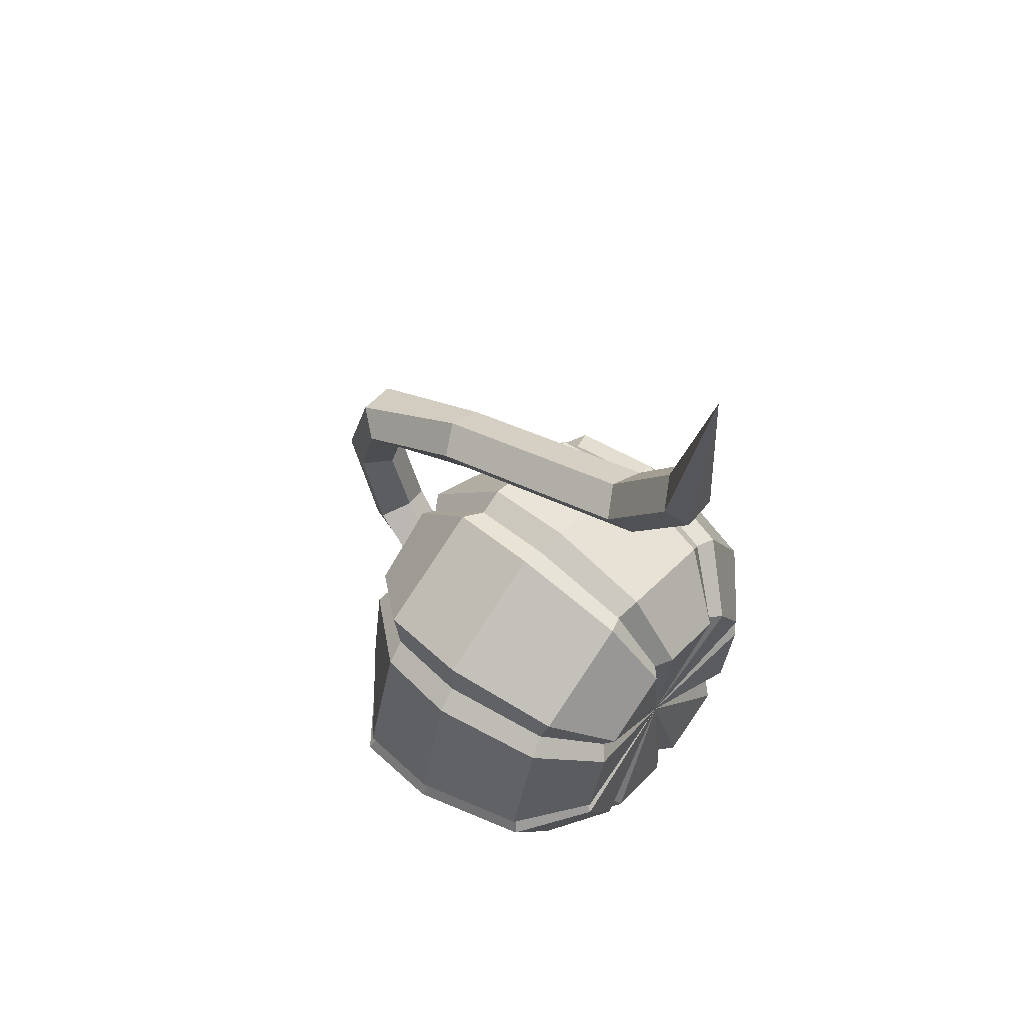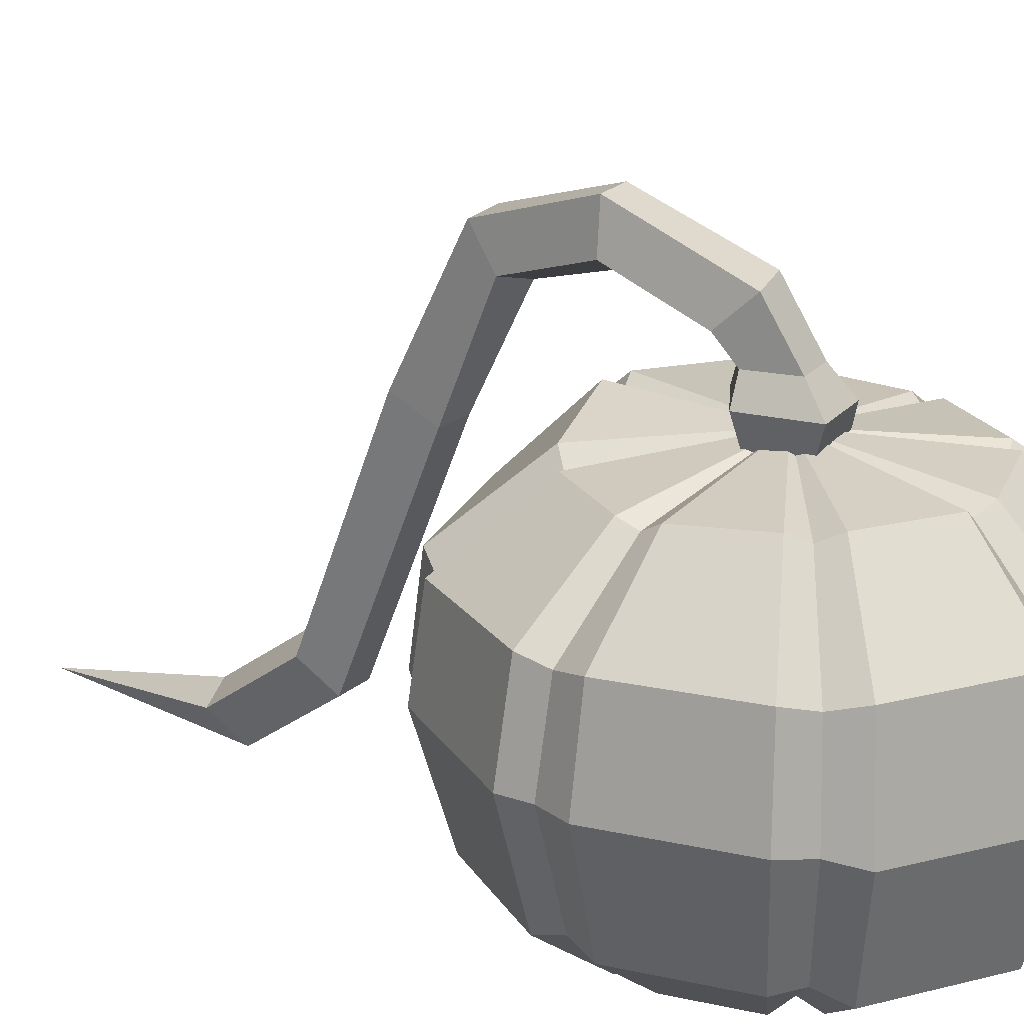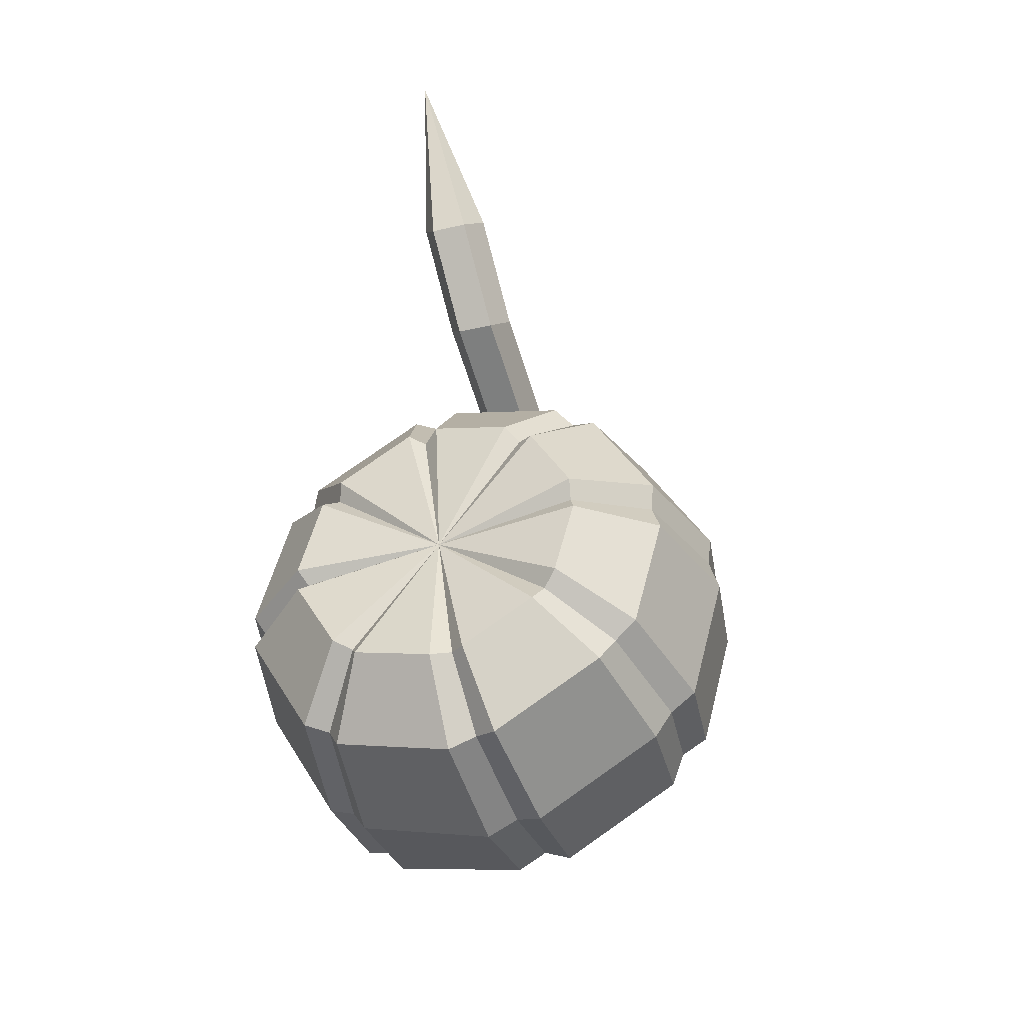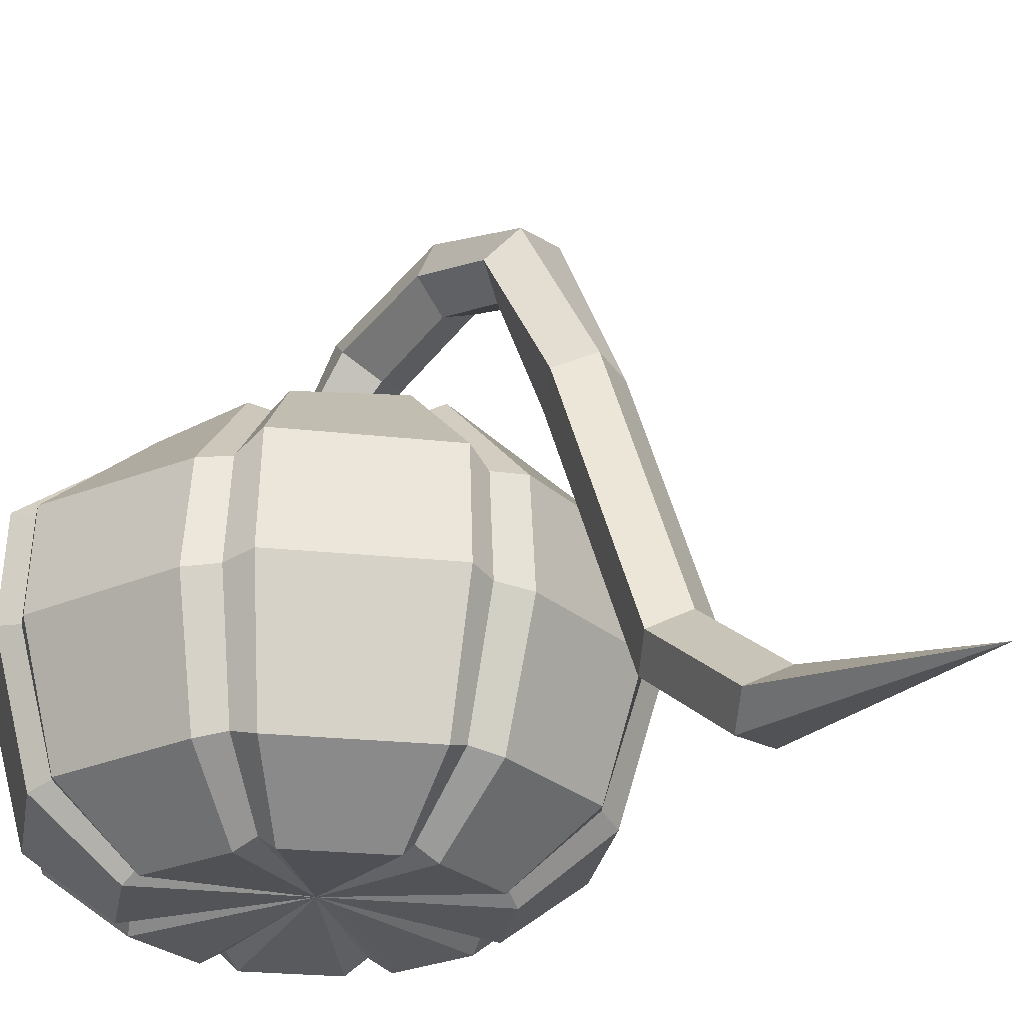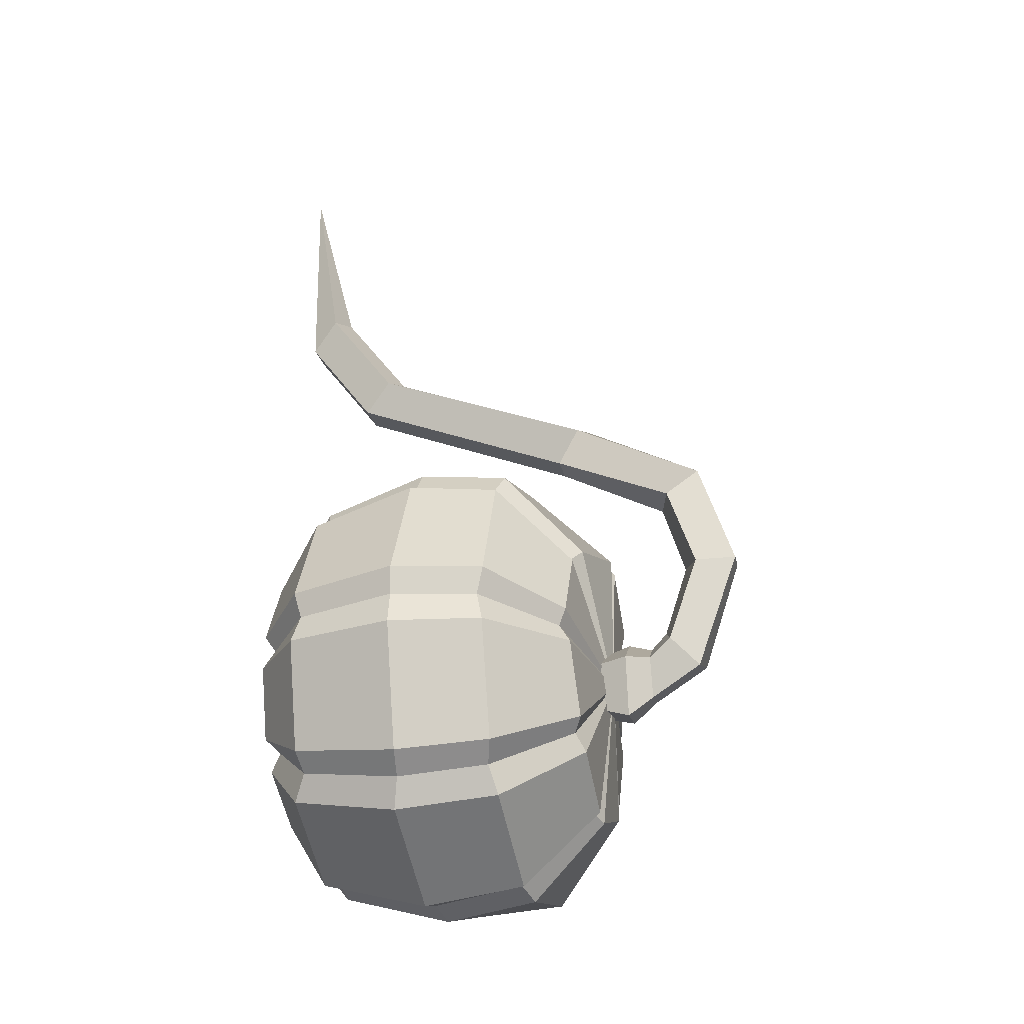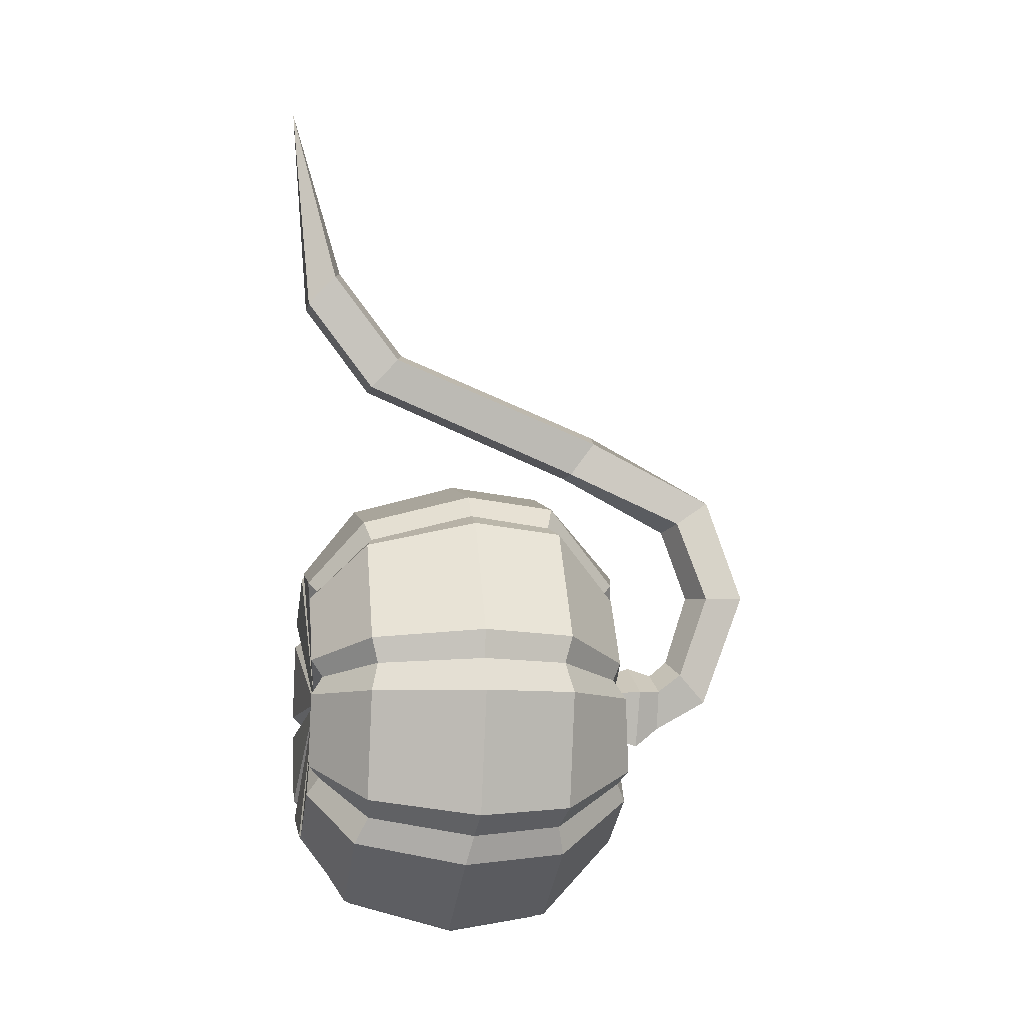
<metadata>
{"format":"obj","ext":"obj","renderer":"f3d","projection":"perspective","resolution":1024,"background":"white","views":[{"elev":57.9,"azim":-50.8,"up":"+Z"},{"elev":22.3,"azim":126.4,"up":"+Y"},{"elev":-40.6,"azim":19.2,"up":"+Z"},{"elev":-25.2,"azim":-39.1,"up":"+Y"},{"elev":-25.3,"azim":103.4,"up":"+Z"},{"elev":-10.0,"azim":80.1,"up":"+Z"}]}
</metadata>
<code>
v -0.6643 21.88 -49.19
v 3.103 22 -49.61
v -0.5683 22.45 -46.69
v 1.665 22.8 -45.45
v -0.2649 26.88 -46.42
v 1.971 26.93 -45.2
v 0.5636 26.95 -48.87
v 3.277 27.13 -49.4
v 4.118 27.12 -46.57
v 3.818 22.5 -46.87
v -0.3577 25.1 -50.04
v -1.561 25.04 -46.46
v 1.764 25.21 -44.64
v 4.956 25.43 -46.66
v 3.674 25.35 -50.79
v -14.13 17.7 -50.25
v -12.72 4.063 -49.51
v -8.246 22.16 -48.97
v -7.994 0.5975 -48.91
v -9.824 4.033 -38.89
v -10.57 17.6 -38.3
v -6.221 22.72 -41.68
v 1.542 23.91 -47.69
v 1.542 0.7522 -47.69
v -6.059 0.5975 -41.81
v -8.274 17.64 -60.43
v -7.256 4.063 -59.06
v -4.501 22.34 -55.51
v -4.343 0.5975 -55.29
v -0.04406 17.69 -32.15
v -0.2718 4.03 -33.43
v 0.3359 23.23 -37.94
v 0.3276 0.5975 -38.16
v 10.34 4.063 -36.33
v 11.29 17.04 -35.25
v 7.687 21.84 -39.8
v 7.426 0.5975 -40.09
v 16.8 17.2 -45.76
v 15.81 4.063 -45.88
v 11.41 21.86 -46.44
v 11.08 0.5975 -46.48
v 12.91 3.822 -56.49
v 13.71 17.3 -57.1
v 9.555 22.54 -53.89
v 9.143 0.5975 -53.58
v 3.51 17.3 -62.93
v 3.36 3.7 -61.96
v 2.833 22.4 -57.73
v 2.756 0.5975 -57.23
v 14.57 11.1 -57.77
v 17.89 11.28 -45.62
v 11.74 11.23 -34.58
v -0.4412 11.56 -31.31
v -11.43 11.57 -37.64
v -14.71 11.68 -49.89
v -8.519 11.54 -60.72
v 3.64 10.96 -64.02
v -5.872 23.51 -40.64
v -10.06 18.64 -36.64
v -10.85 11.91 -35.9
v -9.349 3.553 -37.34
v -5.742 -0.23 -40.77
v -7.163 23.13 -42.37
v -12.09 17.43 -39.35
v -13.01 11.33 -38.8
v -11.25 3.608 -39.88
v -7.011 -0.23 -42.47
v 1.486 23.92 -37.5
v 1.797 17.76 -31.38
v 1.501 11.28 -30.56
v 1.42 3.607 -32.74
v 1.458 -0.23 -37.69
v 8.778 22.34 -40.28
v 12.97 17.56 -36
v 13.55 11.28 -35.39
v 11.99 3.609 -36.96
v 8.527 -0.23 -40.52
v 11.8 22.7 -47.8
v 17.46 17.73 -47.86
v 18.53 11.32 -47.87
v 16.42 3.609 -47.84
v 11.49 -0.23 -47.79
v 8.906 23.18 -55.12
v 12.77 17.79 -59.01
v 13.51 10.66 -59.77
v 12.03 2.953 -58.28
v 8.55 -0.23 -54.77
v 1.517 22.96 -58.14
v 1.514 17.79 -63.62
v 1.5 11.32 -64.69
v 1.491 3.607 -62.6
v 1.506 -0.23 -57.66
v -5.619 22.79 -55
v -10.12 18.22 -59.75
v -10.41 11.88 -59.91
v -8.937 3.609 -58.37
v -5.466 -0.23 -54.83
v -0.6138 -0.23 -37.84
v -1.68 3.553 -32.95
v -2.07 11.88 -30.85
v -1.604 18.51 -31.7
v -0.6344 23.77 -37.66
v -8.525 -0.23 -48.02
v -13.51 3.609 -48.19
v -15.54 11.41 -48.34
v -14.91 17.54 -48.76
v -8.741 22.62 -48.04
v -8.374 -0.23 -49.74
v -13.29 3.609 -50.76
v -15.33 11.88 -51.3
v -14.76 18.21 -51.62
v -8.599 22.69 -49.81
v -3.809 -0.23 -56.21
v -6.458 3.609 -60.43
v -7.555 11.34 -62.19
v -7.335 17.89 -61.78
v -3.926 23.06 -56.41
v 3.762 -0.23 -57.51
v 4.865 2.953 -62.38
v 5.349 10.66 -64.45
v 5.118 17.79 -63.38
v 3.883 23.12 -57.99
v 10.13 -0.23 -52.79
v 14.39 3.609 -55.31
v 16.21 11.32 -56.38
v 15.29 17.79 -55.83
v 10.57 23.14 -53.04
v 11.26 -0.23 -45.3
v 16.08 3.609 -44.12
v 18.15 11.31 -43.62
v 17.1 17.68 -43.88
v 11.57 22.36 -45.23
v 6.625 -0.23 -39.1
v 9.147 3.609 -34.85
v 10.34 11.26 -32.93
v 10.05 17.55 -33.63
v 6.83 22.74 -38.82
v 0.2367 29.4 -44.76
v 1.16 30.9 -46.66
v 3.832 30.74 -47.36
v 2.35 28.13 -44.15
v 4.534 28.72 -45.33
v 0.3792 31.3 -38.62
v 1.523 33.61 -38.73
v 4.24 33.78 -39.21
v 2.383 29.8 -39.09
v 4.684 30.87 -39.35
v -0.1651 29.37 -32.52
v 1.255 31.19 -31.36
v 4.002 31.2 -31.68
v 1.673 28.08 -33.72
v 4.1 28.78 -33.36
v -0.115 21.33 -27.5
v 1.911 22.36 -26.27
v 4.458 22.02 -27.29
v 1.076 20.28 -29.49
v 3.624 20.39 -29.6
v 0.02683 5.917 -21.31
v 2.075 7.089 -20.25
v 4.613 6.542 -21.2
v 1.193 4.534 -23.1
v 3.742 4.577 -23.22
v -0.464 0.9946 -14.7
v -1e-05 -1.662 -8e-06
v 1.585 2.167 -13.64
v 4.122 1.619 -14.59
v 0.7023 -0.3886 -16.49
v 3.251 -0.3458 -16.61
f 12 13 6 5
f 163 164 165
f 7 8 15 11
f 14 15 8 9
f 7 11 12 5
f 13 14 9 6
f 165 164 166
f 12 11 1 3
f 3 4 13 12
f 10 14 13 4
f 2 15 14 10
f 11 15 2 1
f 164 167 168
f 166 164 168
f 163 167 164
f 54 65 66 20
f 23 63 22
f 24 103 19
f 63 64 21 22
f 20 66 67 25
f 109 110 95 96
f 28 93 23
f 19 108 24
f 93 94 111 112
f 108 109 96 97
f 134 135 70 71
f 23 137 36
f 24 72 33
f 68 69 136 137
f 133 134 71 72
f 99 100 60 61
f 22 58 23
f 33 98 24
f 58 59 101 102
f 98 99 61 62
f 124 125 80 81
f 23 127 44
f 24 82 41
f 78 79 126 127
f 123 124 81 82
f 129 130 75 76
f 36 73 23
f 41 128 24
f 73 74 131 132
f 128 129 76 77
f 114 115 90 91
f 23 88 117
f 24 92 49
f 88 89 116 117
f 113 114 91 92
f 119 120 85 86
f 44 83 23
f 49 118 24
f 83 84 121 122
f 118 119 86 87
f 125 126 79 80
f 130 131 74 75
f 135 136 69 70
f 100 101 59 60
f 21 64 65 54
f 110 111 94 95
f 115 116 89 90
f 120 121 84 85
f 21 59 58 22
f 60 59 21 54
f 61 60 54 20
f 62 61 20 25
f 16 106 107 18
f 105 106 16 55
f 104 105 55 17
f 103 104 17 19
f 30 69 68 32
f 70 69 30 53
f 71 70 53 31
f 72 71 31 33
f 35 74 73 36
f 75 74 35 52
f 76 75 52 34
f 77 76 34 37
f 38 79 78 40
f 80 79 38 51
f 81 80 51 39
f 82 81 39 41
f 43 84 83 44
f 85 84 43 50
f 86 85 50 42
f 87 86 42 45
f 46 89 88 48
f 90 89 46 57
f 91 90 57 47
f 92 91 47 49
f 26 94 93 28
f 95 94 26 56
f 96 95 56 27
f 97 96 27 29
f 23 112 18
f 18 107 23
f 23 58 102
f 32 68 23
f 23 73 132
f 40 78 23
f 23 83 122
f 48 88 23
f 24 62 25
f 25 67 24
f 24 97 29
f 24 113 92
f 24 87 45
f 24 123 82
f 24 77 37
f 24 133 72
f 31 99 98 33
f 53 100 99 31
f 30 101 100 53
f 102 101 30 32
f 67 66 104 103
f 66 65 105 104
f 65 64 106 105
f 107 106 64 63
f 17 109 108 19
f 55 110 109 17
f 16 111 110 55
f 112 111 16 18
f 27 114 113 29
f 56 115 114 27
f 26 116 115 56
f 117 116 26 28
f 47 119 118 49
f 57 120 119 47
f 46 121 120 57
f 122 121 46 48
f 42 124 123 45
f 50 125 124 42
f 43 126 125 50
f 127 126 43 44
f 39 129 128 41
f 51 130 129 39
f 38 131 130 51
f 132 131 38 40
f 34 134 133 37
f 52 135 134 34
f 35 136 135 52
f 137 136 35 36
f 24 128 77
f 37 133 24
f 24 98 62
f 24 67 103
f 24 108 97
f 29 113 24
f 24 118 87
f 45 123 24
f 23 122 48
f 23 78 127
f 23 132 40
f 23 68 137
f 23 102 32
f 23 107 63
f 23 93 112
f 23 117 28
f 7 5 138 139
f 8 7 139 140
f 6 9 142 141
f 9 8 140 142
f 5 6 141 138
f 139 138 143 144
f 140 139 144 145
f 141 142 147 146
f 142 140 145 147
f 138 141 146 143
f 144 143 148 149
f 145 144 149 150
f 146 147 152 151
f 147 145 150 152
f 143 146 151 148
f 149 148 153 154
f 150 149 154 155
f 151 152 157 156
f 152 150 155 157
f 148 151 156 153
f 154 153 158 159
f 155 154 159 160
f 157 162 161 156
f 155 160 162 157
f 156 161 158 153
f 159 158 163 165
f 160 159 165 166
f 161 162 168 167
f 162 160 166 168
f 158 161 167 163

</code>
